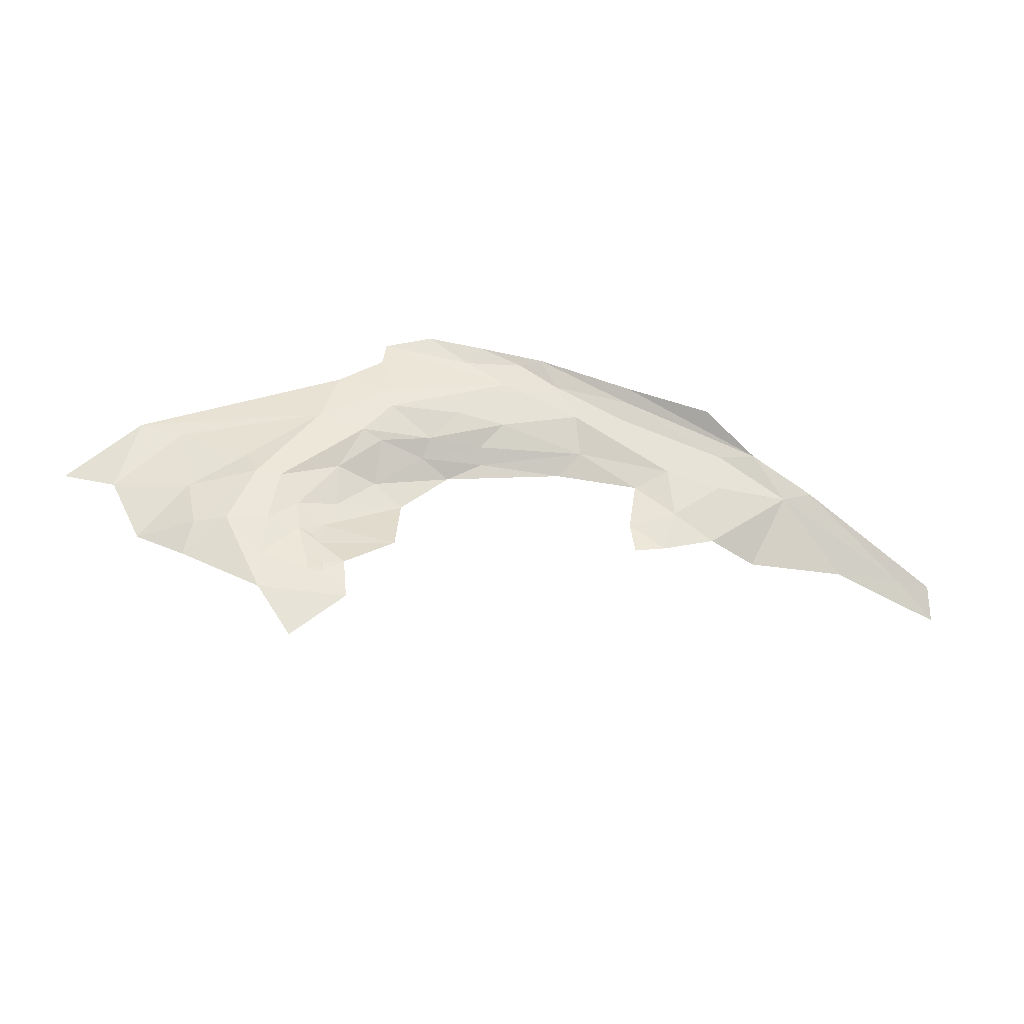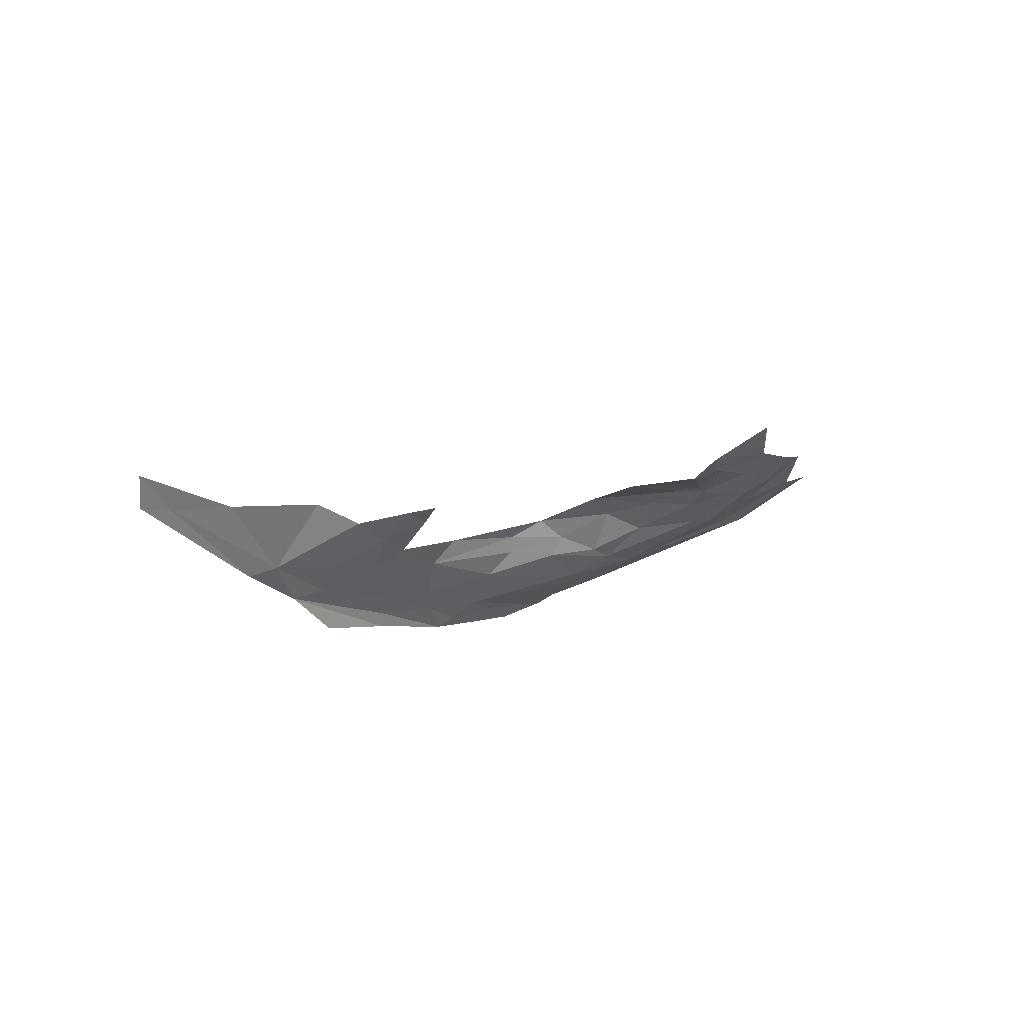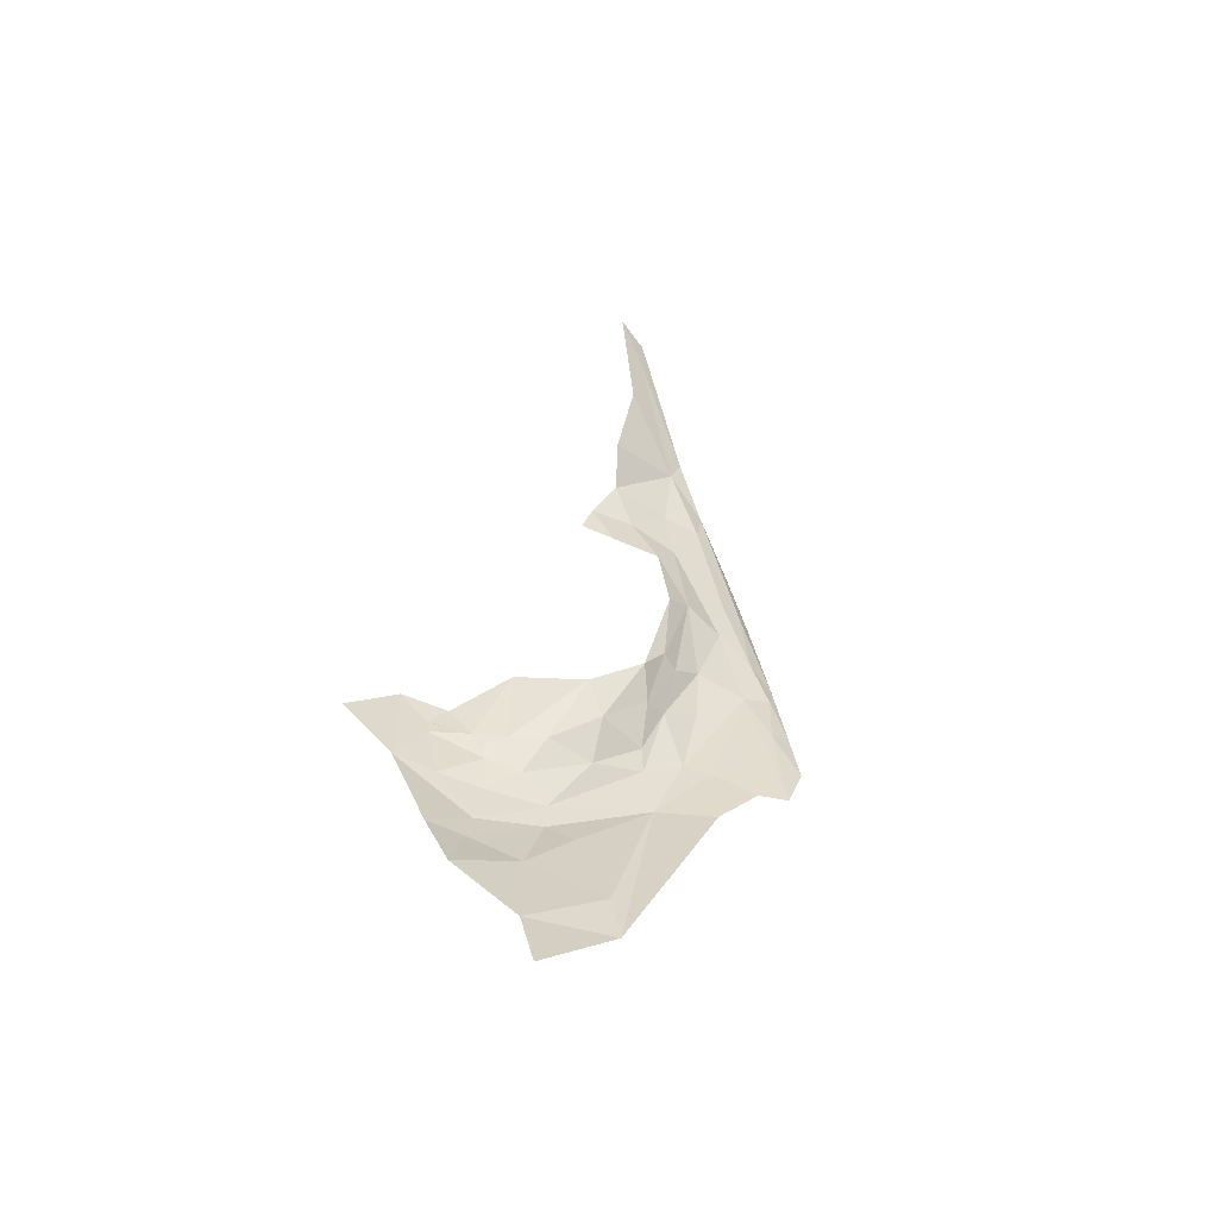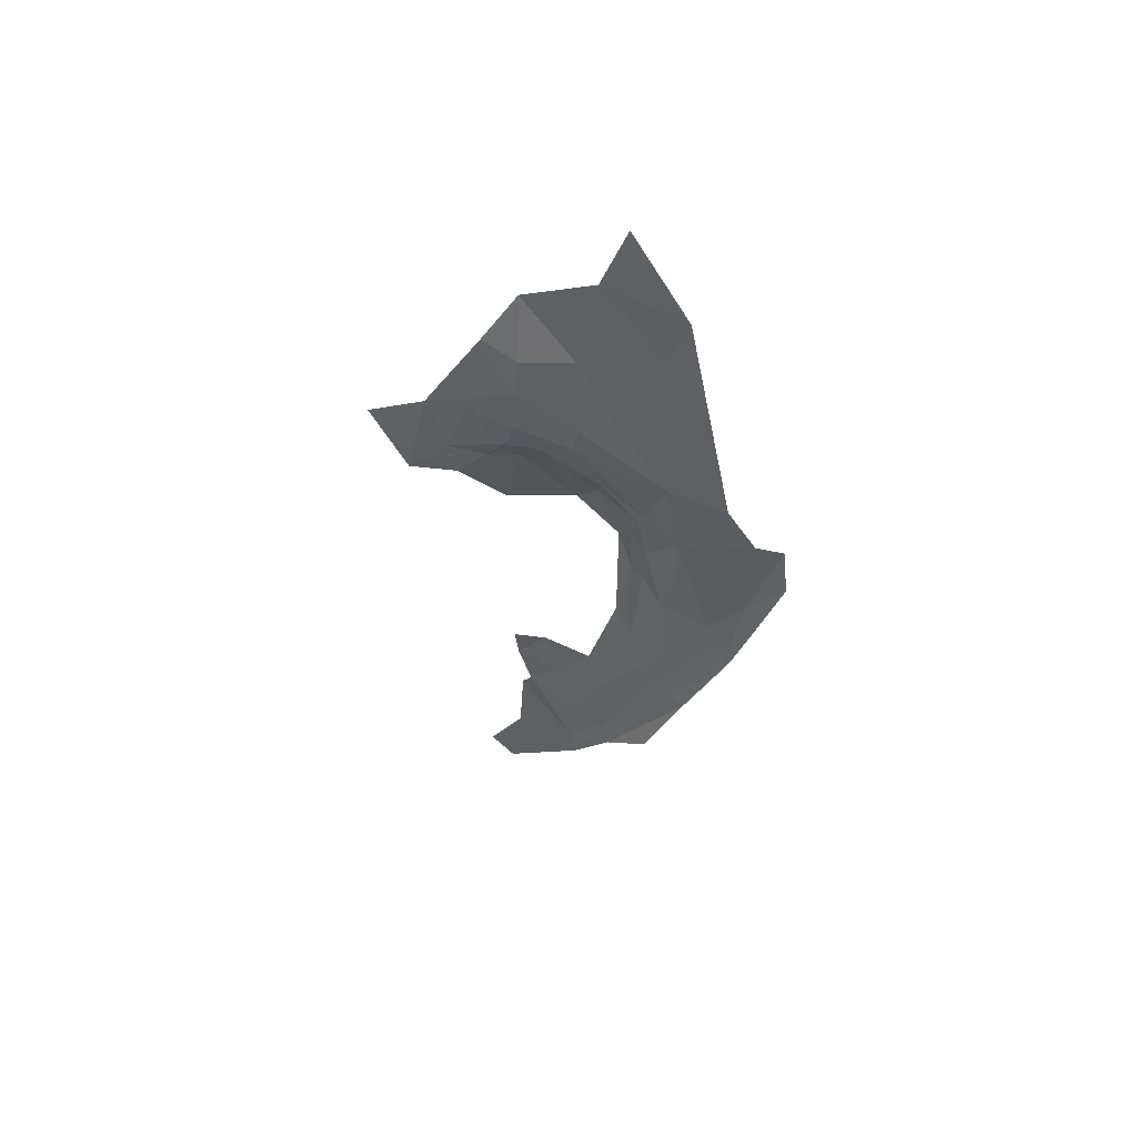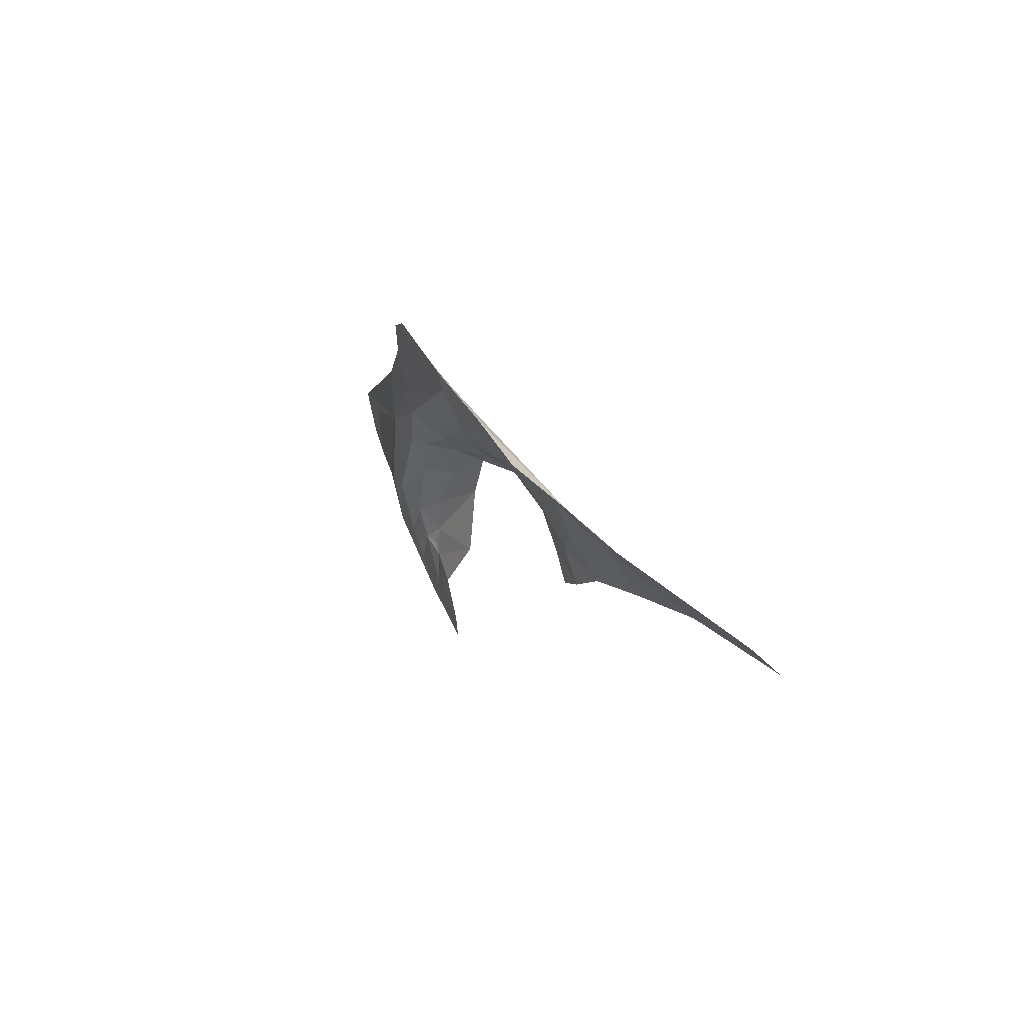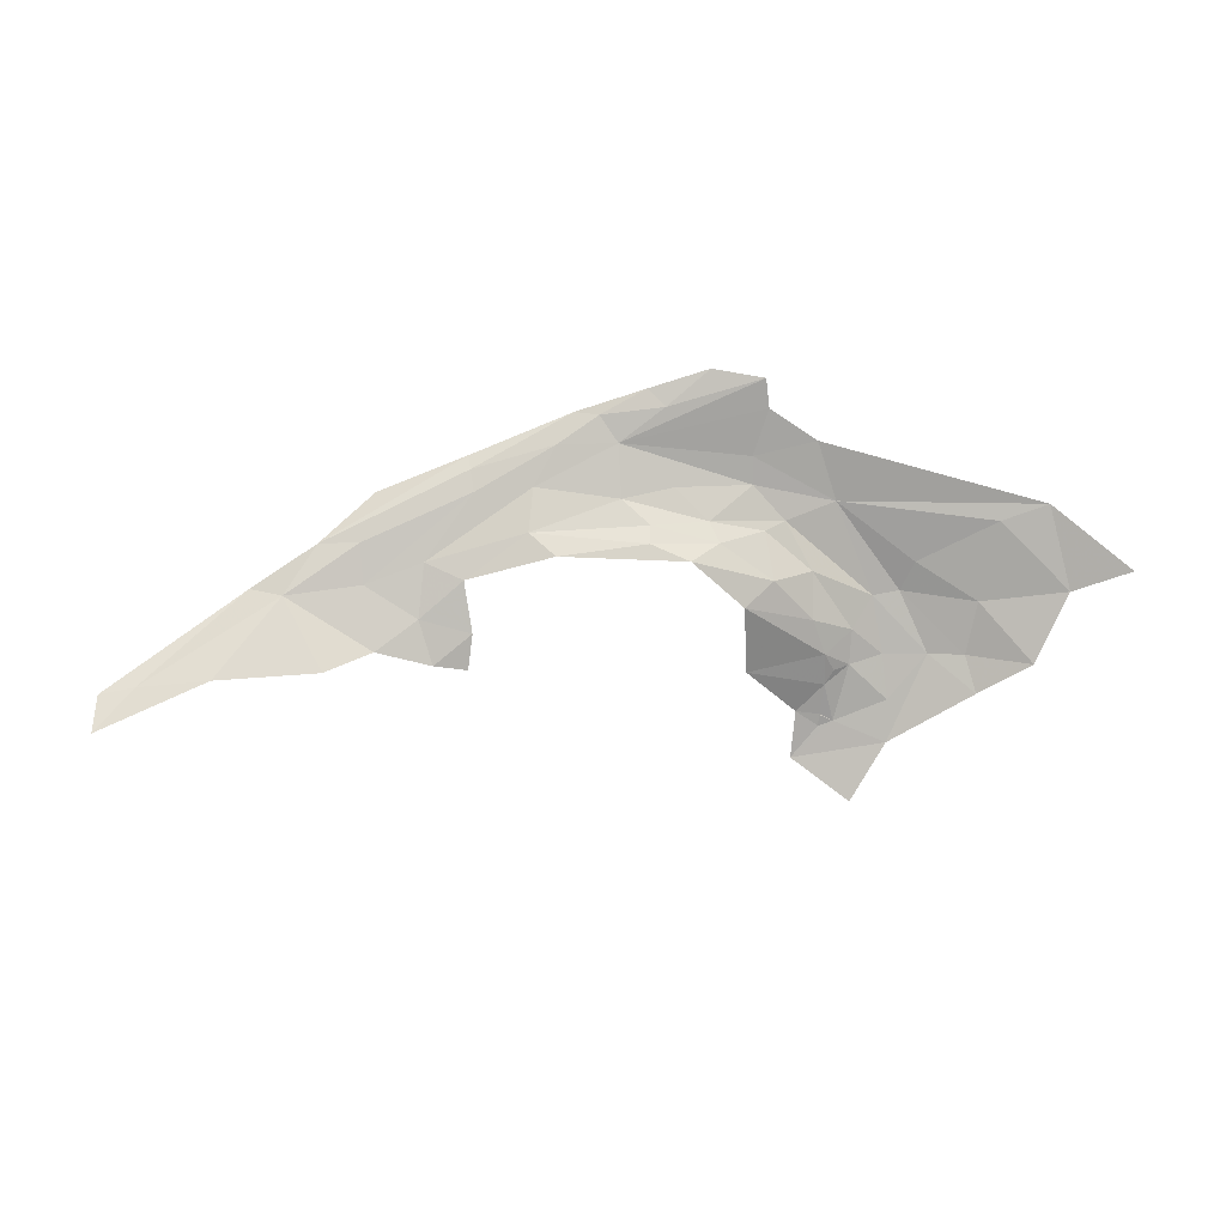
<metadata>
{"format":"obj","ext":"obj","renderer":"f3d","projection":"perspective","resolution":1024,"background":"white","views":[{"elev":-52.7,"azim":-20.9,"up":"+Z"},{"elev":-18.7,"azim":146.5,"up":"+Y"},{"elev":50.5,"azim":-80.7,"up":"+Y"},{"elev":-17.8,"azim":-93.9,"up":"+Y"},{"elev":12.0,"azim":51.4,"up":"+Z"},{"elev":24.8,"azim":157.1,"up":"+Z"}]}
</metadata>
<code>
v -3.592 7.908 0.8152
v -3.556 7.789 0.9307
v -3.391 7.866 0.8189
v -4.607 8.019 1.044
v -4.982 8.195 1.044
v -4.578 7.99 1.163
v -4.379 8.092 0.8858
v -4.389 8.084 0.7433
v -4.548 8.109 0.7633
v -3.641 7.752 1.01
v -3.936 7.791 1.13
v -3.943 7.765 1.148
v -4.21 7.871 1.171
v -4.455 7.961 1.08
v -4.457 7.951 1.135
v -4.526 8.096 0.8357
v -4.448 8.077 0.9246
v -3.7 7.889 0.8291
v -4.491 7.95 1.228
v -4.487 7.941 1.286
v -4.756 8.148 0.7441
v -4.67 8.148 0.6586
v -4.659 8.172 0.5771
v -4.665 8.079 0.8573
v -4.541 8.056 0.9209
v -4.612 8.097 0.8006
v -4.537 8.112 0.61
v -4.495 8.095 0.6425
v -4.48 8.108 0.5487
v -4.54 8.11 0.6347
v -4.549 8.109 0.6973
v -4.565 8.12 0.6196
v -3.714 7.783 1.011
v -3.933 7.819 1.094
v -3.822 7.84 0.9749
v -3.793 7.881 0.8774
v -3.882 7.892 0.948
v -4.011 7.901 1.029
v -4.041 7.852 1.099
v -4.197 7.917 1.075
v -4.303 7.93 1.087
v -4.046 7.955 0.9949
v -4.22 7.999 1.009
v -3.5 7.763 0.9438
v -3.258 7.834 0.8165
v -4.671 8.117 0.7453
v -4.925 8.27 0.7425
v -5.004 8.256 0.879
v -4.848 8.175 0.8519
v -3.191 7.821 0.8091
v -4.542 8.111 0.632
v -4.539 8.111 0.6229
v -4.353 7.981 1.027
v -4.235 7.969 1.034
v -4.358 8.021 0.9962
v -4.184 7.838 1.221
v -4.302 7.886 1.236
v -3.706 7.817 0.9383
v -4.507 8.001 1.011
v -4.718 8.092 0.8644
v -4.096 7.835 1.172
v -4.575 8.185 0.468
v -5.113 8.307 0.9244
v -4.891 8.165 1.012
v -4.46 8.008 1
v -3.805 7.923 0.7953
v -3.768 7.719 1.082
v -4.743 8.103 0.9256
v -4.286 8.045 0.9794
v -4.825 8.227 0.6775
v -4.819 8.186 0.7456
v -4.601 8.111 0.7324
v -4.568 8.111 0.7257
v -3.883 7.932 0.8531
v -4.277 7.854 1.266
v -4.392 7.893 1.303
v -3.868 7.944 0.7839
v -3.164 7.871 0.7577
v -4.143 7.81 1.223
f 1 2 3
f 4 5 6
f 7 8 9
f 10 11 12
f 13 14 15
f 16 17 7
f 4 15 14
f 1 18 2
f 19 20 13
f 21 22 23
f 24 25 26
f 27 28 29
f 30 31 28
f 27 30 28
f 32 31 30
f 33 34 11
f 35 36 37
f 38 39 35
f 40 41 13
f 37 38 35
f 42 43 38
f 2 44 45
f 33 11 10
f 21 24 46
f 47 48 49
f 45 44 50
f 32 27 29
f 32 51 27
f 30 51 32
f 30 27 52
f 25 17 16
f 53 54 55
f 56 13 57
f 36 58 18
f 33 58 34
f 2 18 58
f 23 32 29
f 23 22 32
f 53 41 40
f 25 24 59
f 60 24 21
f 4 59 24
f 13 39 40
f 13 56 61
f 23 29 62
f 5 48 63
f 64 49 48
f 25 65 17
f 25 59 65
f 36 18 66
f 12 67 10
f 28 31 8
f 54 38 43
f 40 39 38
f 60 4 24
f 68 64 4
f 55 17 65
f 69 7 17
f 2 33 10
f 2 58 33
f 70 21 23
f 71 60 21
f 20 57 13
f 58 35 34
f 58 36 35
f 60 68 4
f 60 71 49
f 61 39 13
f 34 35 39
f 55 69 17
f 43 42 69
f 31 9 8
f 26 25 16
f 5 64 48
f 5 4 64
f 14 59 4
f 14 53 59
f 10 44 2
f 42 38 37
f 72 31 32
f 72 9 73
f 31 73 9
f 31 72 73
f 36 74 37
f 36 66 74
f 57 75 56
f 76 57 20
f 76 75 57
f 26 46 24
f 72 32 22
f 14 41 53
f 14 13 41
f 77 74 66
f 55 43 69
f 55 54 43
f 15 19 13
f 34 61 11
f 34 39 61
f 9 16 7
f 9 26 16
f 45 3 2
f 78 45 50
f 78 3 45
f 6 15 4
f 6 19 15
f 49 68 60
f 49 64 68
f 40 54 53
f 40 38 54
f 71 47 49
f 26 72 46
f 26 9 72
f 22 46 72
f 22 21 46
f 51 52 27
f 51 30 52
f 79 11 61
f 79 12 11
f 79 56 75
f 79 61 56
f 70 71 21
f 70 47 71
f 53 65 59
f 53 55 65

</code>
